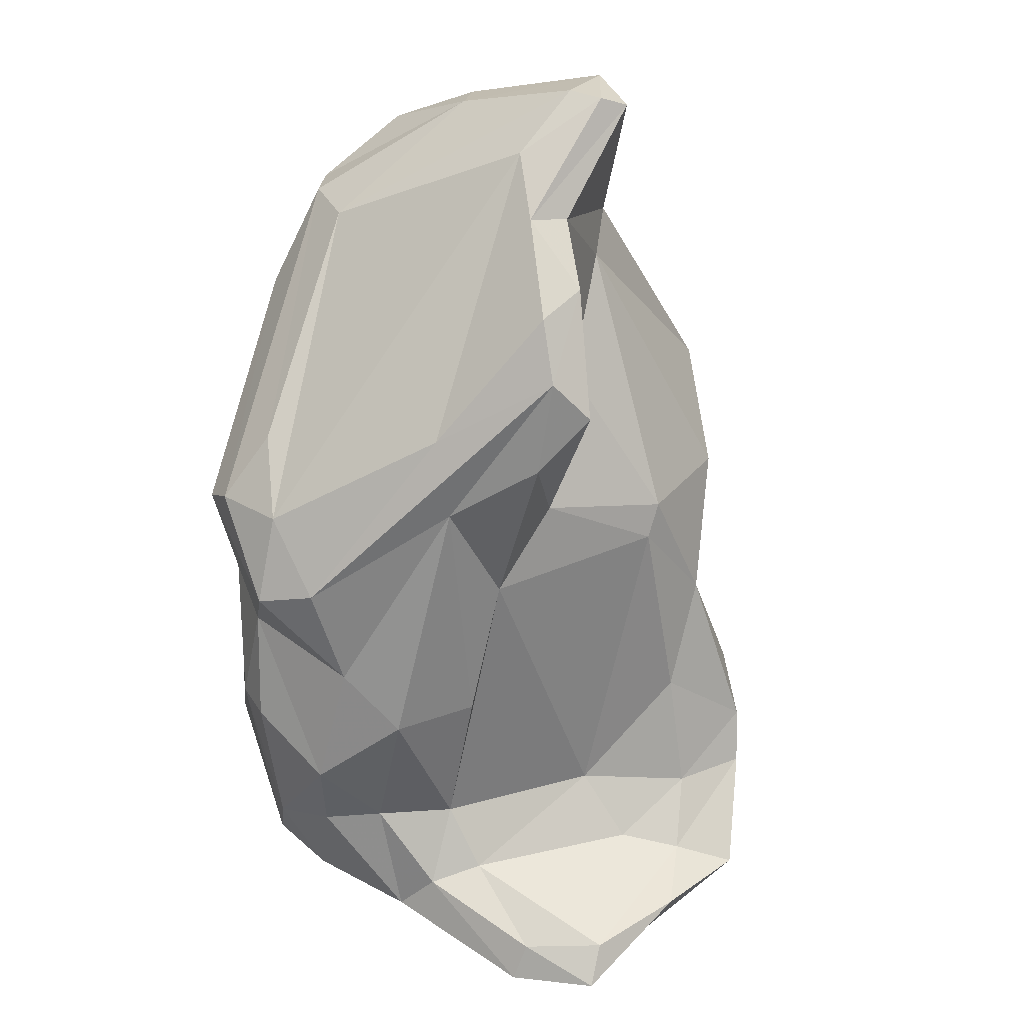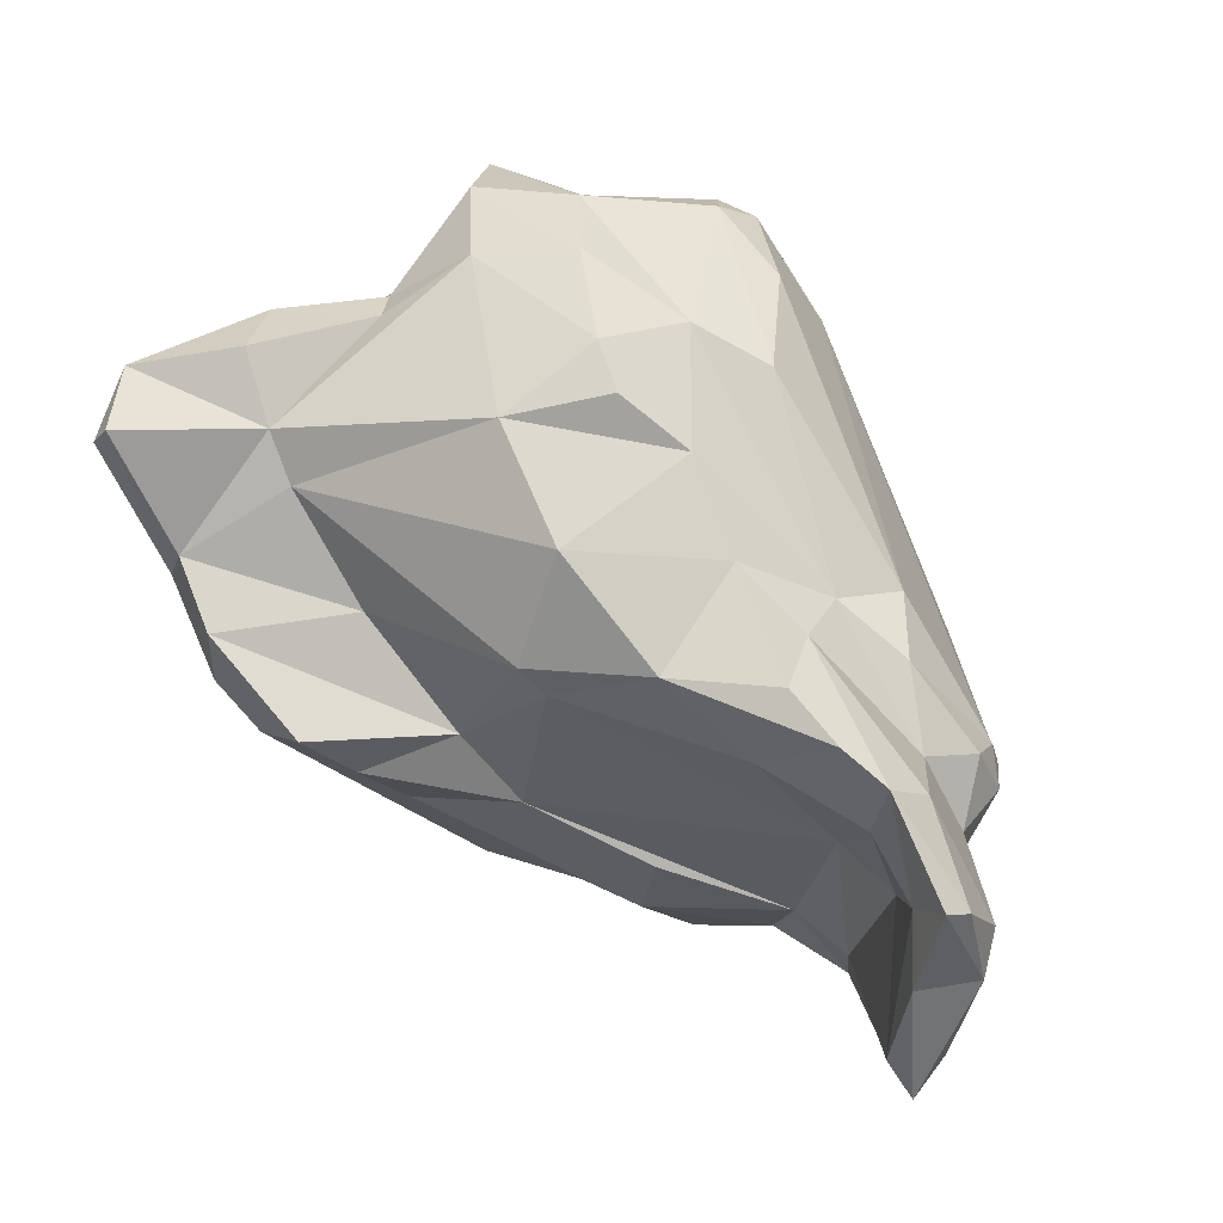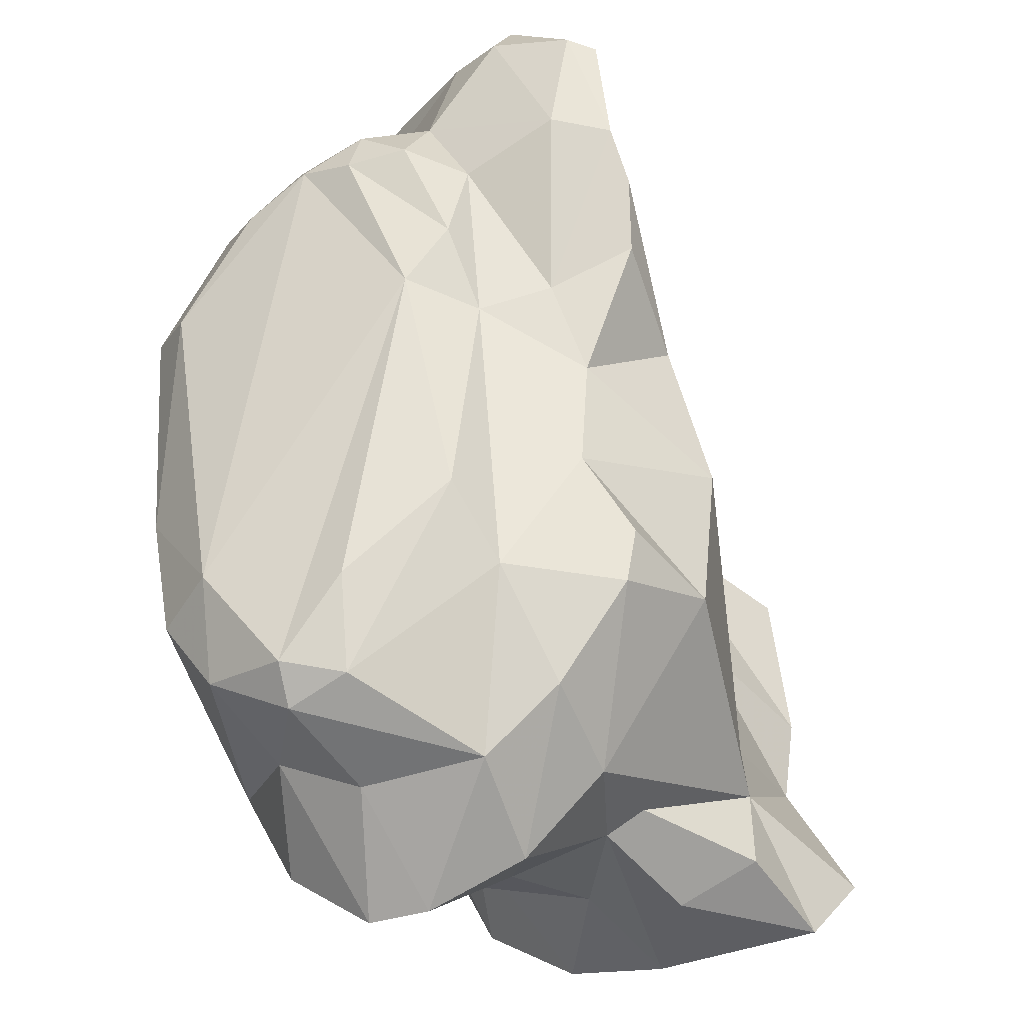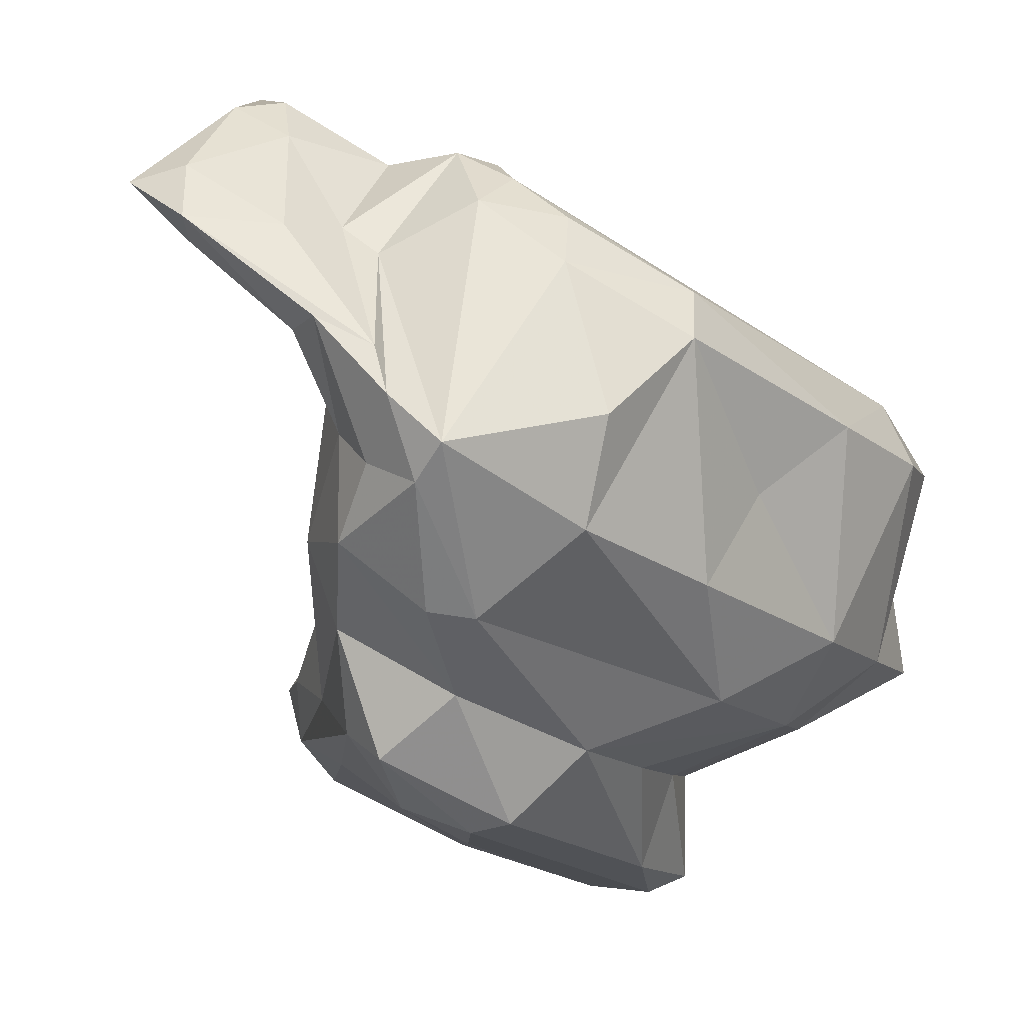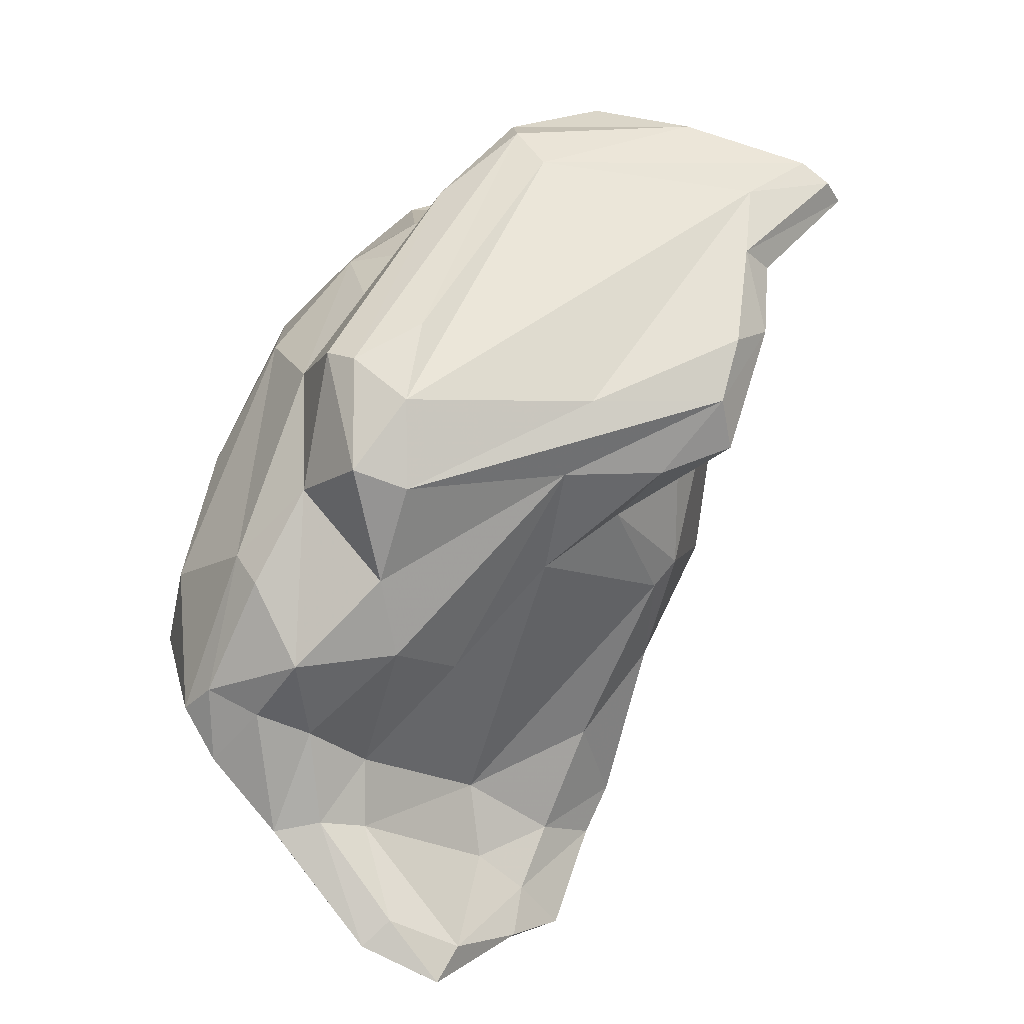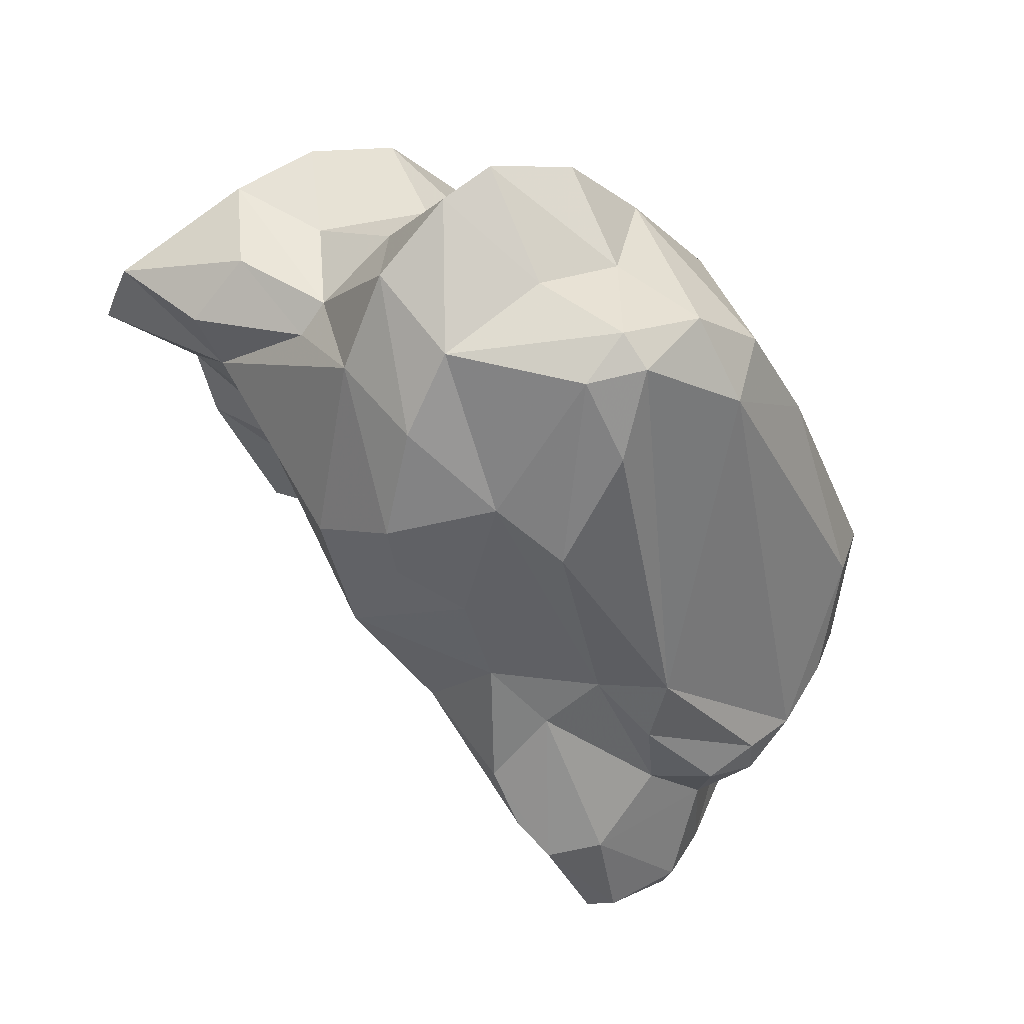
<metadata>
{"format":"obj","ext":"obj","renderer":"f3d","projection":"perspective","resolution":1024,"background":"white","views":[{"elev":-41.1,"azim":-140.3,"up":"+Y"},{"elev":-5.7,"azim":-52.4,"up":"+Y"},{"elev":35.9,"azim":-165.7,"up":"+Z"},{"elev":-5.9,"azim":60.5,"up":"+Z"},{"elev":-50.1,"azim":-174.4,"up":"+Y"},{"elev":60.7,"azim":-15.7,"up":"+Y"}]}
</metadata>
<code>
v 186.6 299.7 67.11
v 186.3 299.9 68.05
v 189.8 296 67.22
v 187.2 302.1 67.82
v 187.5 300.2 66.51
v 189.1 296.4 68.28
v 189.2 302.6 70.91
v 191.2 304.1 70
v 191.8 303.6 66.5
v 190.4 298.4 71.63
v 189.5 298.3 66.28
v 190.4 292.7 68.56
v 189.8 300.1 71.3
v 191.1 291.1 69.88
v 192.5 303.8 73.33
v 193.1 292.8 78.3
v 191.4 301.9 65.63
v 190.9 290.8 71.61
v 189.4 294 69.26
v 191.6 299.9 78.75
v 201.5 289.6 67.66
v 192.2 296 80.47
v 192.5 294.7 72.76
v 193.5 304.6 72.78
v 193.5 305.4 76.1
v 196.6 299.3 65.02
v 195.2 308.1 74.62
v 193.6 302.3 80.86
v 193.3 289.9 71.81
v 195.4 290.6 69.04
v 193.9 292 78.74
v 193.7 300.7 81.5
v 194.9 291.1 74.47
v 194.8 305.4 79.21
v 194.7 303.7 65.73
v 196.3 295.8 83.78
v 195.8 292 85.95
v 196.3 290.3 87.35
v 194.4 292.4 82.41
v 194.2 303.8 69.28
v 201.7 287.7 69.88
v 198.3 306.7 71.66
v 195.7 299.1 82.68
v 196.9 290 83.97
v 198.3 302 68.69
v 196.2 305.8 71.58
v 197.7 309.5 73.26
v 197.2 303.3 81.56
v 200.9 292.3 66.54
v 198.6 288 86.83
v 196.5 307.6 77.85
v 197.2 289.1 88.43
v 198.5 285.6 89.42
v 202 304.1 70.21
v 197.5 301.1 64.8
v 197.7 302.4 65.32
v 199.5 309.8 72.58
v 200.1 308.2 76.39
v 199.6 285.8 87.63
v 198 293.7 85.17
v 199.4 285.7 89.67
v 200.6 307.7 80.22
v 196.5 289.3 71.08
v 199 302 83.33
v 200.3 299 65.72
v 203.2 291.1 66.91
v 201 286.2 86.2
v 199.2 289 88.52
v 200 295 84.85
v 201.6 290.3 86.87
v 197.5 289.1 74.87
v 200.6 300 68.7
v 201.1 287.8 84.11
v 199.9 283.5 87.45
v 202.2 295.3 85.8
v 200.9 287.1 77.44
v 201.6 281.4 85.42
v 204.2 292 67.18
v 203.3 297.2 68.9
v 203.4 287.9 69.1
v 201.3 305.4 81.98
v 201.5 293.2 86.47
v 204.6 284.3 82.19
v 202 285.3 88.97
v 201.8 283.8 88.66
v 202.1 308.4 79.09
v 203.4 284.8 87.57
v 202.4 280.2 85.86
v 204.4 285.7 80.31
v 202.4 308.1 72.14
v 203.6 290.4 87.56
v 203.5 288.1 87.05
v 205.4 290.8 86.96
v 203 307.1 75.76
v 203.6 281.5 86.27
v 202.7 285.9 75.56
v 203.8 281.5 83.97
v 202.6 307.7 80.26
v 204.7 305.3 72.36
v 202.9 286.7 72.95
v 205 307.2 78.49
v 204.3 302 70.26
v 204.9 280.8 84.48
v 206 283.8 81.26
v 206 285.2 75.21
v 205.4 289.4 70.96
v 205.4 293.9 69.38
v 206 283.5 84.31
v 205.4 289.4 87.19
v 207.7 283.6 81.4
v 207 297.7 70.88
v 206 285.3 78.36
v 207.3 287.4 73.24
v 205.9 304.8 80.55
v 207.7 285.3 77.34
v 207.2 301.8 72.77
v 207.1 290.4 86.17
v 208.8 285 80.51
v 205.4 285.6 84.52
v 207.1 305.1 78.5
v 208.8 301.3 79.3
v 208.7 291.4 84.82
v 206.2 286.4 83.69
v 209.5 295.6 74.16
v 209.5 285 79.07
v 209.3 286 76.67
v 207.7 288.9 85.25
v 208 288.7 73.04
v 210.6 290.8 75.46
v 208.9 297.9 77.01
v 211.1 294.1 81.14
v 210 294.8 82.71
v 210.4 286.3 77.7
v 209.8 290.6 83.24
v 211.6 290.9 78.65
g foo
f 29 18 14
f 29 14 63
f 63 14 41
f 12 14 19
f 14 18 19
f 30 14 12
f 41 14 30
f 21 41 30
f 80 41 21
f 66 80 21
f 19 3 12
f 21 30 11
f 66 21 49
f 80 66 78
f 6 3 19
f 11 30 12
f 11 12 3
f 6 2 3
f 49 21 26
f 3 2 1
f 11 3 1
f 26 21 11
f 65 78 66
f 11 1 5
f 26 11 5
f 4 1 2
f 55 49 26
f 66 49 55
f 1 4 5
f 17 5 4
f 55 65 66
f 55 26 17
f 26 5 17
f 65 55 56
f 9 17 4
f 56 55 17
f 35 17 9
f 56 17 35
f 71 29 63
f 71 63 76
f 76 63 96
f 96 63 100
f 33 18 29
f 71 33 29
f 63 41 100
f 100 41 80
f 100 80 106
f 19 18 33
f 33 23 19
f 106 80 78
f 19 23 6
f 107 106 78
f 6 23 10
f 107 78 65
f 2 6 13
f 10 13 6
f 107 65 79
f 13 4 2
f 13 7 4
f 79 65 72
f 72 65 56
f 7 8 4
f 9 4 8
f 72 56 45
f 9 24 40
f 40 35 9
f 40 45 35
f 45 56 35
f 96 89 76
f 112 89 96
f 105 112 96
f 105 96 100
f 33 31 16
f 71 31 33
f 113 126 105
f 106 105 100
f 113 105 106
f 23 33 16
f 128 113 106
f 23 16 10
f 128 106 107
f 111 128 107
f 102 107 79
f 111 107 102
f 13 15 7
f 102 79 72
f 8 7 15
f 24 8 15
f 54 102 72
f 8 24 9
f 54 45 40
f 72 45 54
f 24 46 40
f 46 42 40
f 54 40 42
f 74 77 88
f 97 88 77
f 103 88 97
f 104 103 97
f 77 74 59
f 97 77 83
f 104 97 83
f 110 103 104
f 77 59 67
f 83 77 67
f 67 59 50
f 112 110 104
f 73 67 50
f 83 67 73
f 112 104 89
f 115 110 112
f 89 83 73
f 104 83 89
f 110 115 125
f 73 50 44
f 126 125 115
f 125 126 133
f 89 73 71
f 76 89 71
f 73 44 31
f 71 73 31
f 105 115 112
f 126 115 105
f 31 44 39
f 133 126 128
f 31 39 16
f 133 128 129
f 22 16 39
f 128 126 113
f 22 10 16
f 111 129 128
f 129 111 124
f 20 10 22
f 10 20 13
f 25 13 20
f 25 15 13
f 116 111 102
f 124 111 116
f 25 24 15
f 24 25 27
f 54 99 102
f 116 102 99
f 24 27 46
f 42 90 54
f 90 99 54
f 47 46 27
f 90 42 57
f 57 42 47
f 42 46 47
f 95 85 88
f 85 74 88
f 88 103 95
f 87 85 95
f 108 95 103
f 74 85 53
f 53 59 74
f 87 95 108
f 118 108 103
f 103 110 118
f 59 53 52
f 87 108 119
f 52 50 59
f 119 108 118
f 50 52 38
f 110 125 118
f 118 123 119
f 38 44 50
f 38 39 44
f 38 37 39
f 123 118 125
f 123 125 133
f 36 39 37
f 129 135 133
f 39 36 22
f 131 135 129
f 43 22 36
f 20 22 43
f 130 131 124
f 131 129 124
f 32 20 43
f 32 28 20
f 28 25 20
f 116 130 124
f 28 34 25
f 27 25 34
f 51 27 34
f 99 90 94
f 57 58 94
f 51 47 27
f 47 51 58
f 47 58 57
f 90 57 94
f 53 85 61
f 61 85 84
f 85 87 84
f 68 52 61
f 52 53 61
f 92 68 84
f 68 61 84
f 92 84 87
f 70 68 92
f 92 87 119
f 60 52 68
f 91 70 92
f 109 91 92
f 109 92 119
f 109 119 123
f 60 68 70
f 127 109 123
f 37 38 52
f 37 52 60
f 127 123 133
f 69 60 70
f 69 70 82
f 134 127 133
f 60 36 37
f 135 134 133
f 69 36 60
f 131 134 135
f 43 36 69
f 130 121 131
f 28 32 43
f 48 28 43
f 48 43 69
f 64 48 69
f 34 28 48
f 116 121 130
f 121 116 120
f 62 51 48
f 51 34 48
f 120 99 101
f 99 120 116
f 86 51 62
f 86 101 94
f 94 101 99
f 86 58 51
f 86 94 58
f 93 91 109
f 117 93 109
f 117 109 127
f 82 70 91
f 122 117 127
f 93 82 91
f 127 134 122
f 75 82 93
f 132 122 134
f 75 69 82
f 131 132 134
f 132 117 122
f 64 69 75
f 75 93 117
f 132 131 121
f 121 114 132
f 114 117 132
f 114 75 117
f 81 64 75
f 62 48 64
f 62 64 81
f 120 114 121
f 98 81 75
f 98 75 114
f 120 101 114
f 62 81 98
f 101 98 114
f 98 86 62
f 101 86 98
g

</code>
